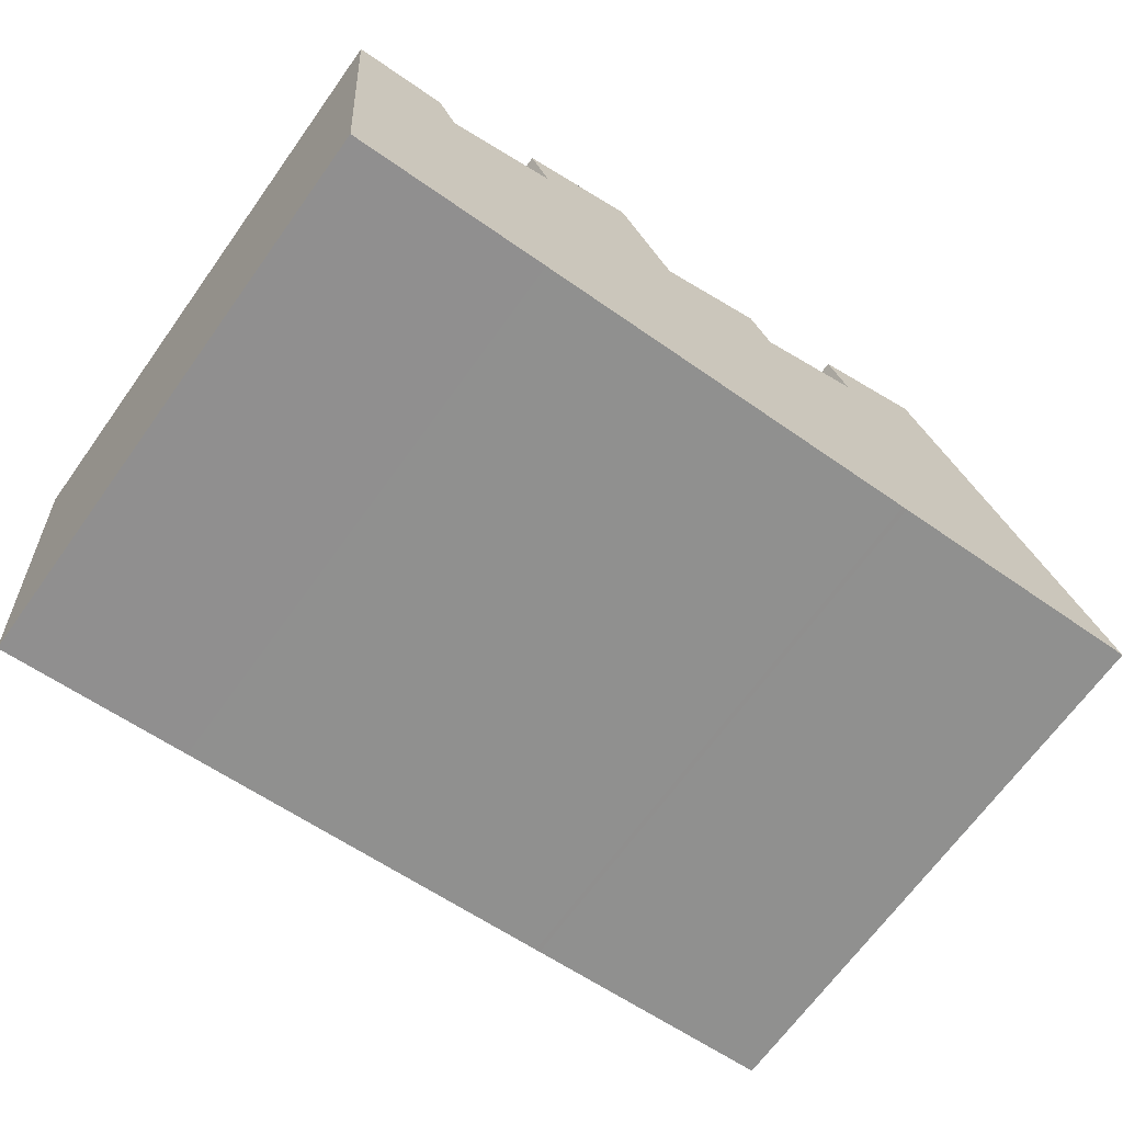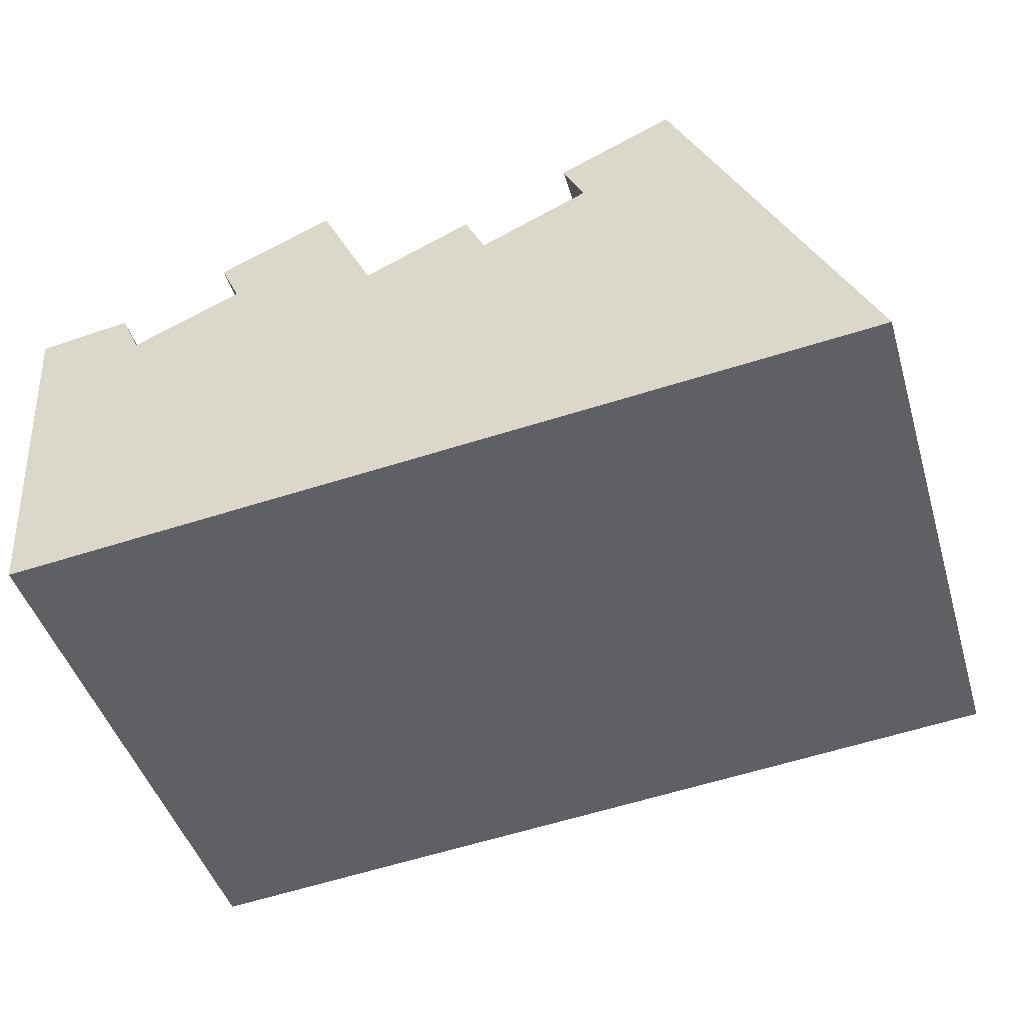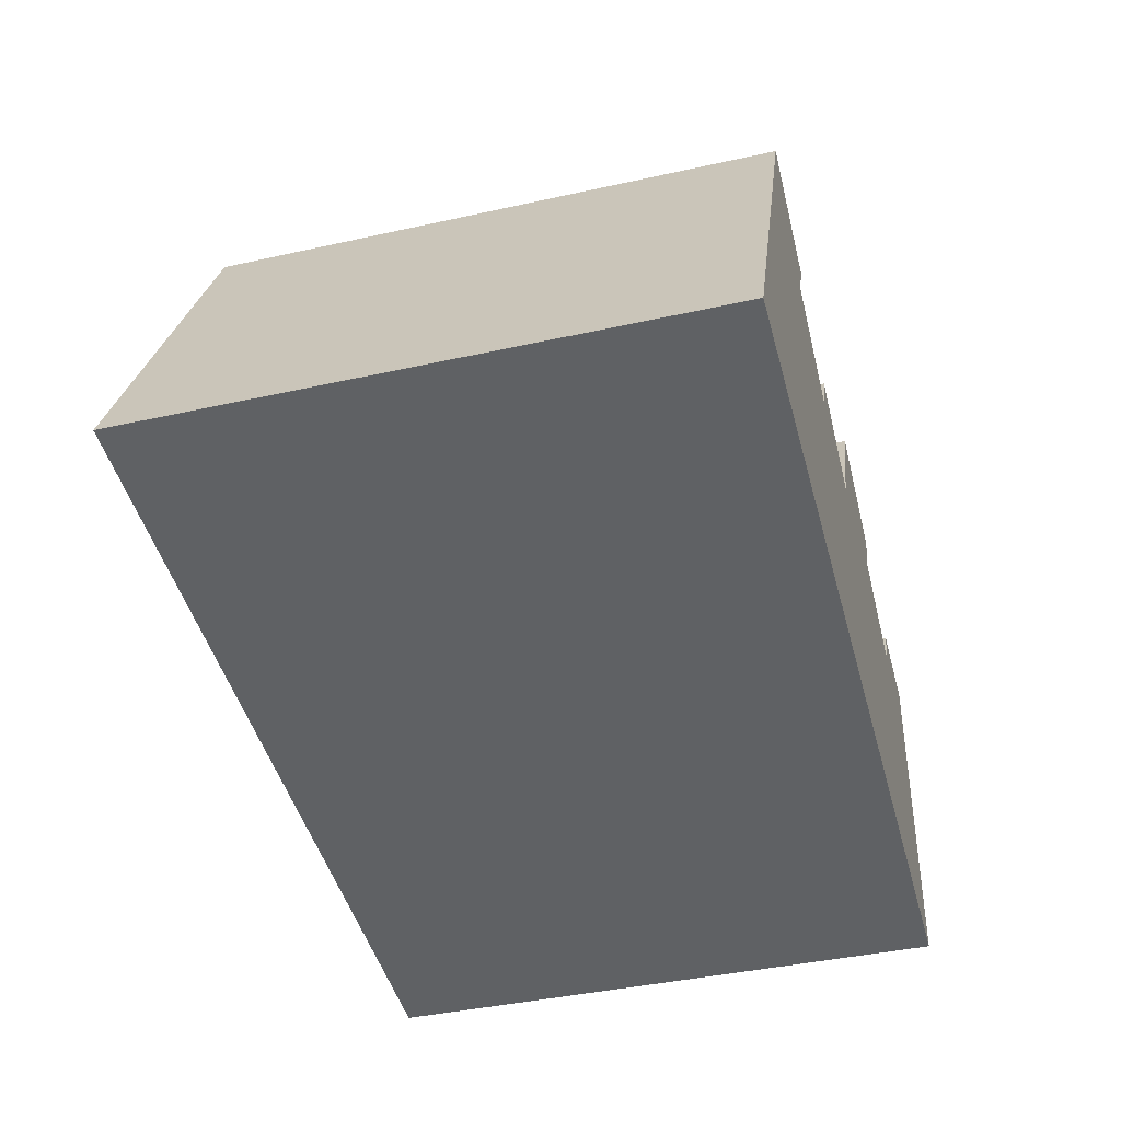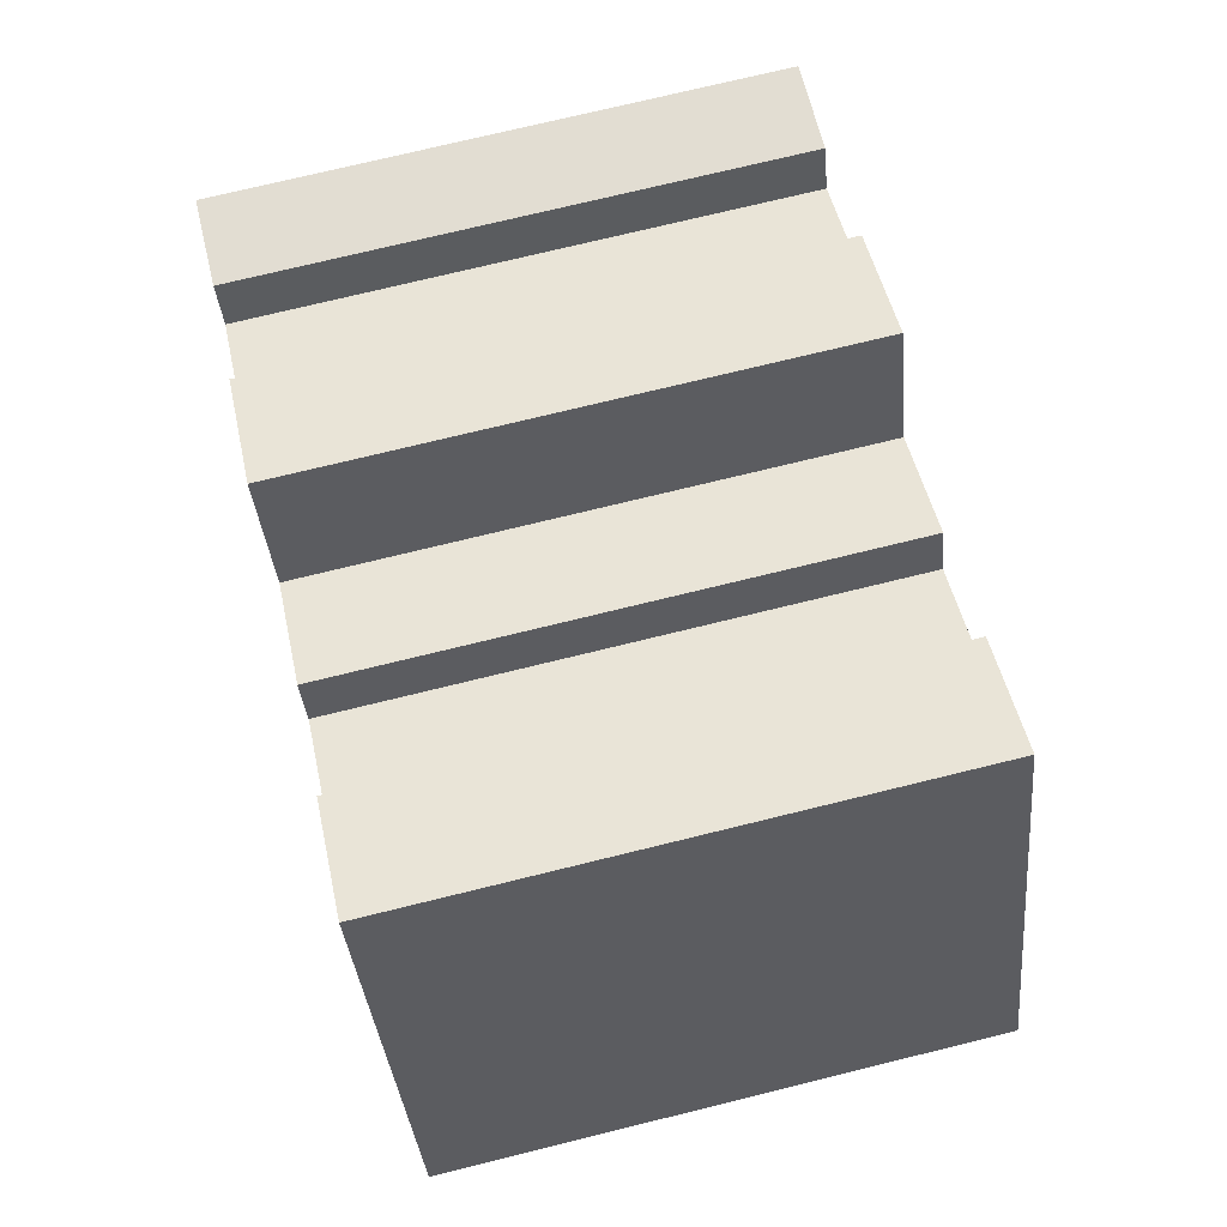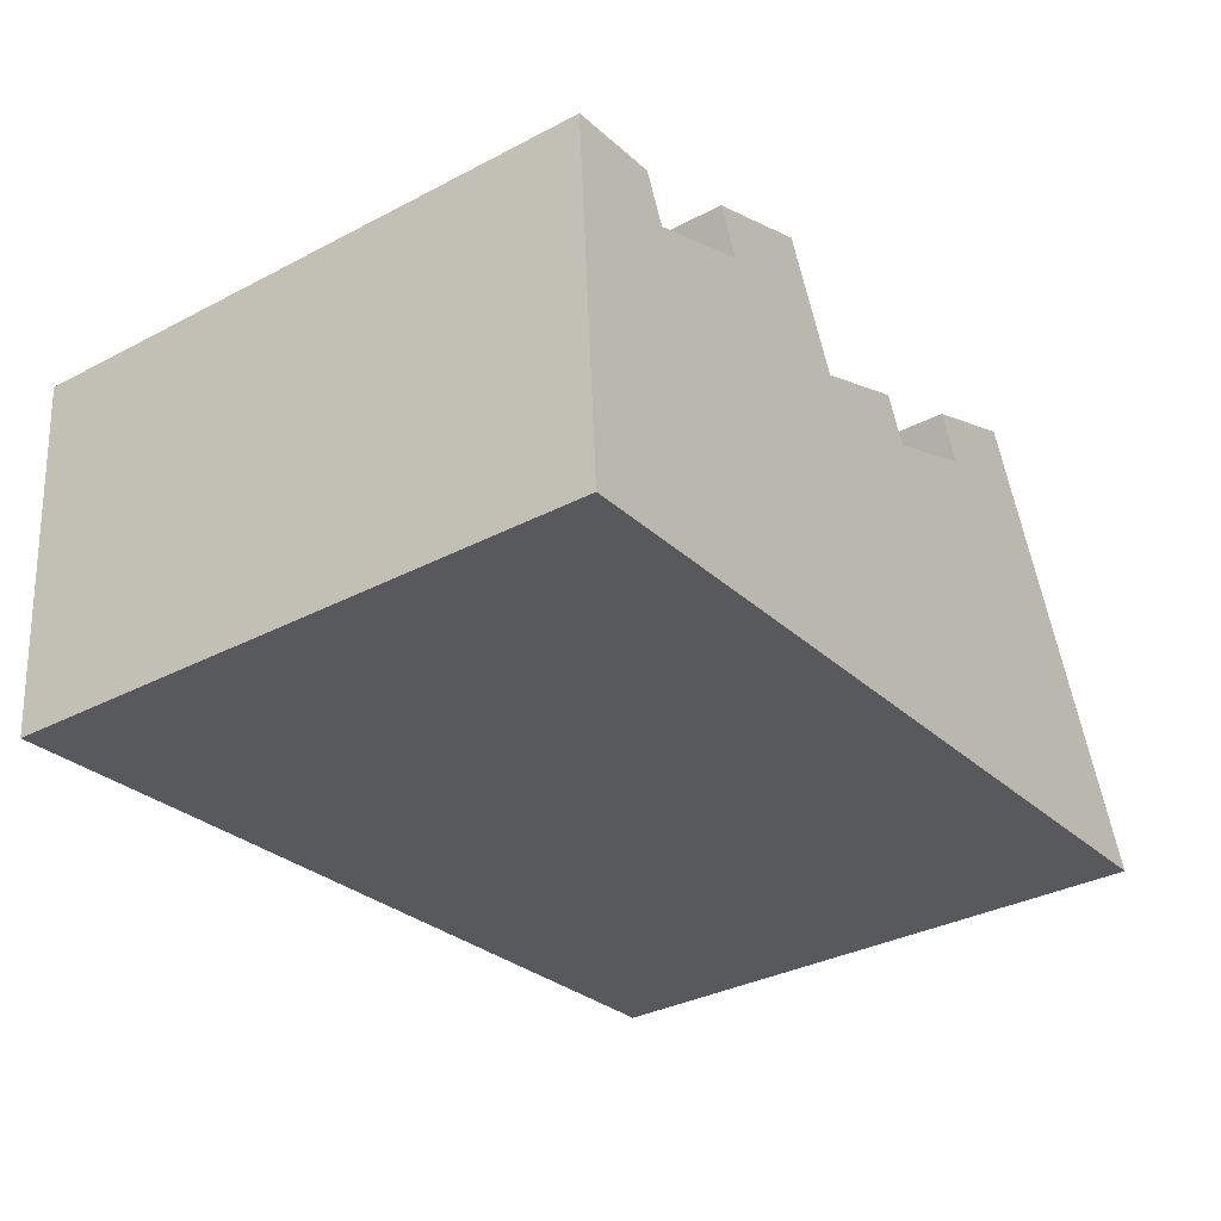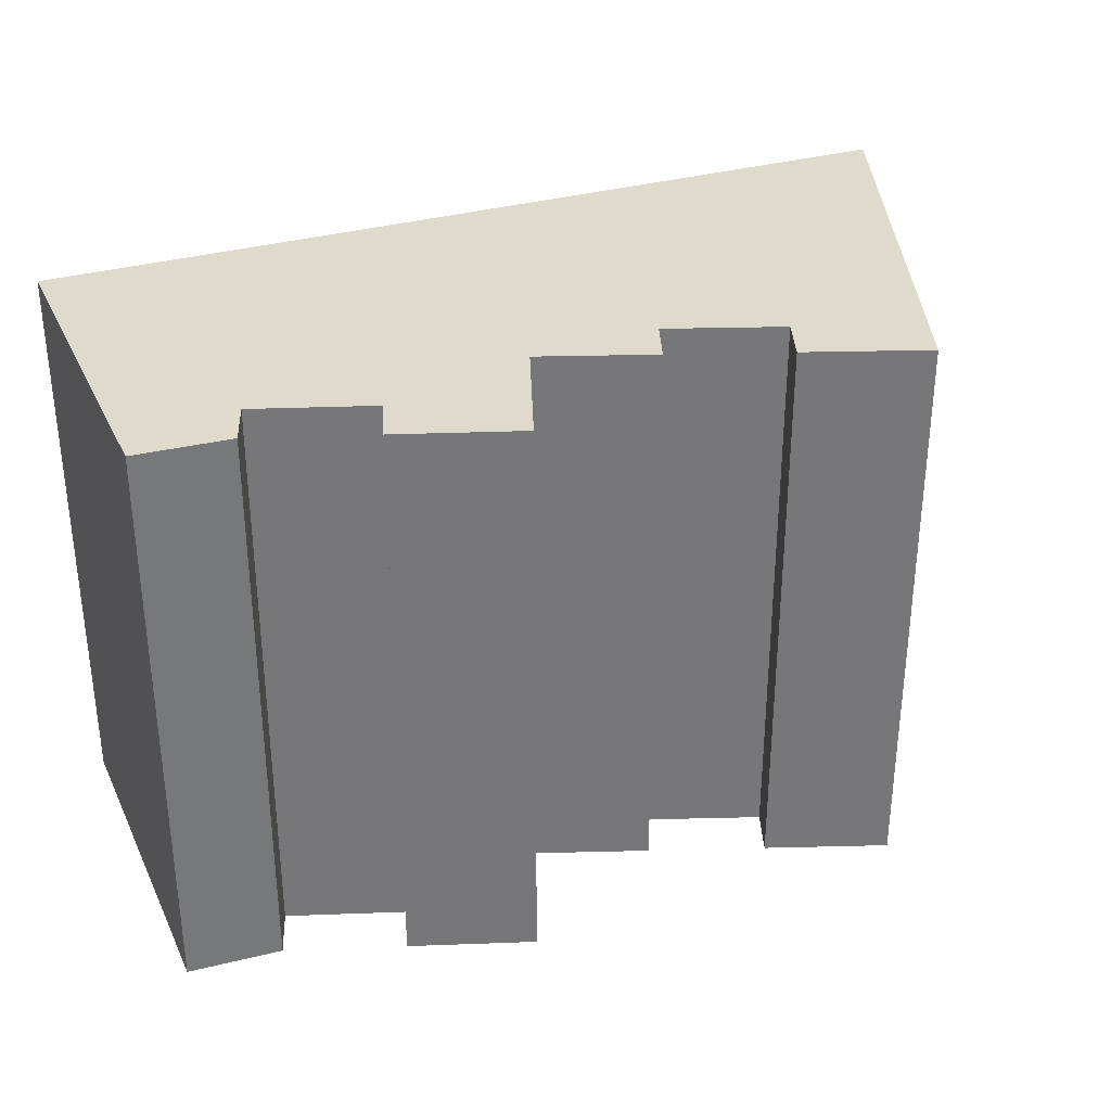
<metadata>
{"format":"obj","ext":"obj","renderer":"f3d","projection":"perspective","resolution":1024,"background":"white","views":[{"elev":-68.2,"azim":-35.8,"up":"+Z"},{"elev":-45.9,"azim":16.6,"up":"+Z"},{"elev":-41.2,"azim":105.1,"up":"+Z"},{"elev":75.2,"azim":76.3,"up":"+Z"},{"elev":-34.2,"azim":-54.7,"up":"+Z"},{"elev":33.0,"azim":-26.5,"up":"+Y"}]}
</metadata>
<code>
v  27.82 6.266e-16 -10.23
v  18.21 9.577e-18 -0.1564
v  25.01 6.425e-16 -10.49
v  20.02 -4.102e-17 0.6699
v  32.43 6.007e-16 -9.81
v  22.16 -1.008e-16 1.645
v  26.04 -2.576e-16 4.207
v  21.41 -2.01e-16 3.282
v  25.59 -3.176e-16 5.188
v  13.57 1.836e-17 -0.2998
v  22.76 6.551e-16 -10.7
v  17.01 -7.792e-17 1.273
v  17.67 -6.291e-17 1.027
v  17.47 -9.069e-17 1.481
v  13.82 7.055e-16 -11.52
v  4.079 7.232e-17 -1.181
v  11.07 7.209e-16 -11.77
v  8.092 -3.497e-17 0.5711
v  18.56 6.788e-16 -11.09
v  22.59 6.561e-16 -10.72
v  7.372 -1.359e-16 2.22
v  11.58 -2.484e-16 4.057
v  3.811 7.623e-16 -12.45
v  0.6137 5.398e-16 -8.816
v  0.885 7.792e-16 -12.72
v  8.122 7.375e-16 -12.04
v  0.245 2.157e-16 -3.522
v  0 0 0
v  8.719 7.342e-16 -11.99
v  3.357 -2.859e-17 0.467
v  3.357 20.83 0.4663
v  4.08 20.83 -1.182
v  0.0004455 20.83 -0.0006583
v  0.6141 20.83 -8.817
v  3.812 20.83 -12.45
v  0.8855 20.83 -12.73
v  8.122 20.83 -12.05
v  0.2455 20.83 -3.523
v  8.72 20.83 -11.99
v  11.07 20.83 -11.77
v  13.82 20.83 -11.52
v  18.56 20.83 -11.09
v  8.093 20.83 0.5704
v  22.59 20.83 -10.72
v  7.373 20.83 2.219
v  22.76 20.83 -10.7
v  25.01 20.83 -10.49
v  13.57 20.83 -0.3004
v  11.58 20.83 4.056
v  27.82 20.83 -10.23
v  18.21 20.83 -0.1571
v  17.01 20.83 1.272
v  17.67 20.83 1.027
v  17.47 20.83 1.48
v  32.43 20.83 -9.811
v  20.02 20.83 0.6692
v  22.16 20.83 1.645
v  26.04 20.83 4.206
v  21.41 20.83 3.281
v  25.59 20.83 5.187
g defaultobject
f 1 2 3
f 2 1 4
f 4 1 5
f 4 5 6
f 6 5 7
f 6 7 8
f 8 7 9
f 3 10 11
f 10 3 12
f 12 3 2
f 12 2 13
f 12 13 14
f 15 16 17
f 16 15 18
f 18 15 19
f 18 19 20
f 18 20 21
f 21 20 10
f 21 10 22
f 10 20 11
f 23 24 25
f 24 23 26
f 24 26 27
f 27 26 28
f 28 26 29
f 28 29 17
f 28 17 16
f 28 16 30
f 31 32 33
f 34 35 36
f 35 34 37
f 37 34 38
f 37 38 39
f 39 38 40
f 40 38 33
f 40 33 41
f 41 33 42
f 42 33 32
f 42 32 43
f 42 43 44
f 44 43 45
f 44 45 46
f 46 45 47
f 47 45 48
f 48 45 49
f 48 50 47
f 50 48 51
f 51 48 52
f 51 52 53
f 53 52 54
f 51 55 50
f 55 51 56
f 55 56 57
f 55 57 58
f 58 57 59
f 58 59 60
f 53 2 51
f 2 53 13
f 51 4 56
f 4 51 2
f 56 6 57
f 6 56 4
f 59 6 8
f 6 59 57
f 59 9 60
f 9 59 8
f 60 7 58
f 7 60 9
f 58 5 55
f 5 58 7
f 50 5 1
f 5 50 55
f 47 1 3
f 1 47 50
f 46 3 11
f 3 46 47
f 44 11 20
f 11 44 46
f 42 20 19
f 20 42 44
f 41 19 15
f 19 41 42
f 40 15 17
f 15 40 41
f 39 17 29
f 17 39 40
f 37 29 26
f 29 37 39
f 35 26 23
f 26 35 37
f 36 23 25
f 23 36 35
f 34 25 24
f 25 34 36
f 38 24 27
f 24 38 34
f 33 27 28
f 27 33 38
f 33 30 31
f 30 33 28
f 31 16 32
f 16 31 30
f 32 18 43
f 18 32 16
f 45 18 21
f 18 45 43
f 45 22 49
f 22 45 21
f 49 10 48
f 10 49 22
f 48 12 52
f 12 48 10
f 52 14 54
f 14 52 12
f 54 13 53
f 13 54 14

</code>
